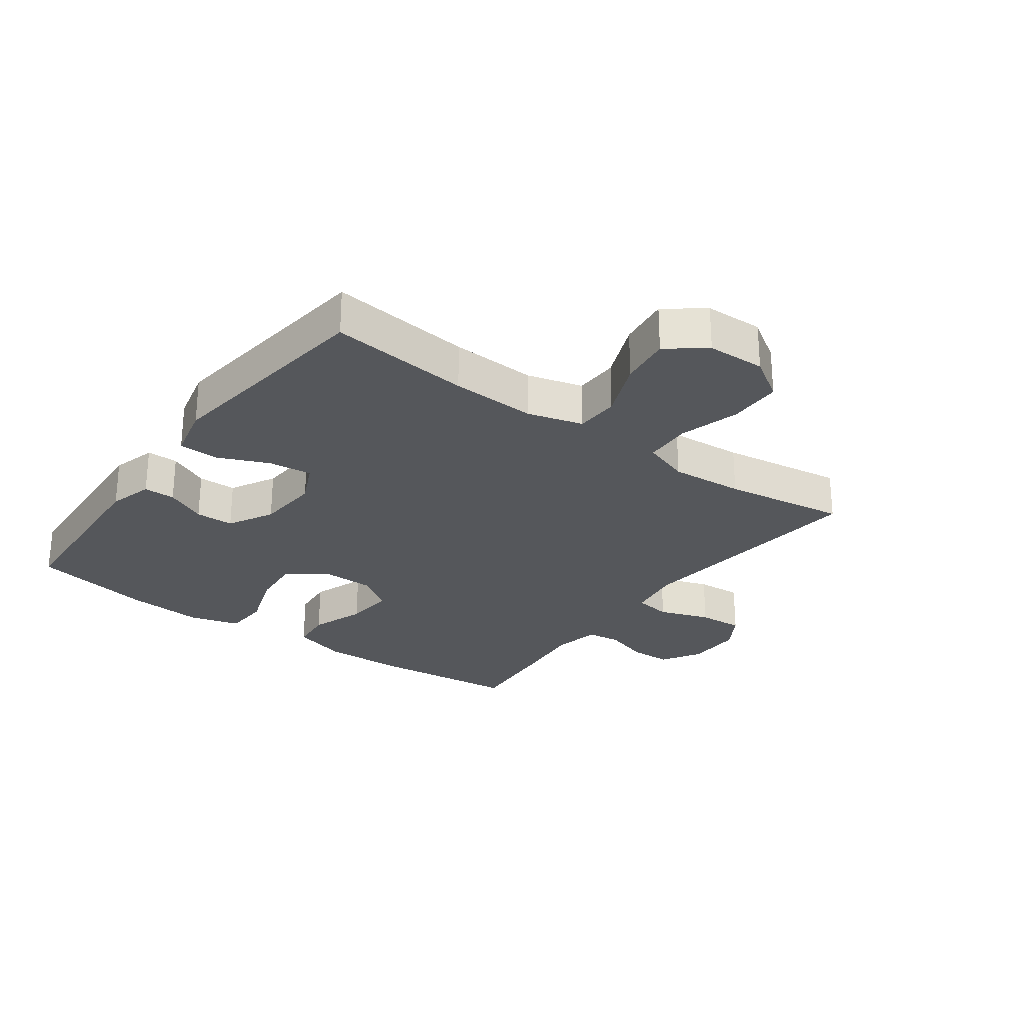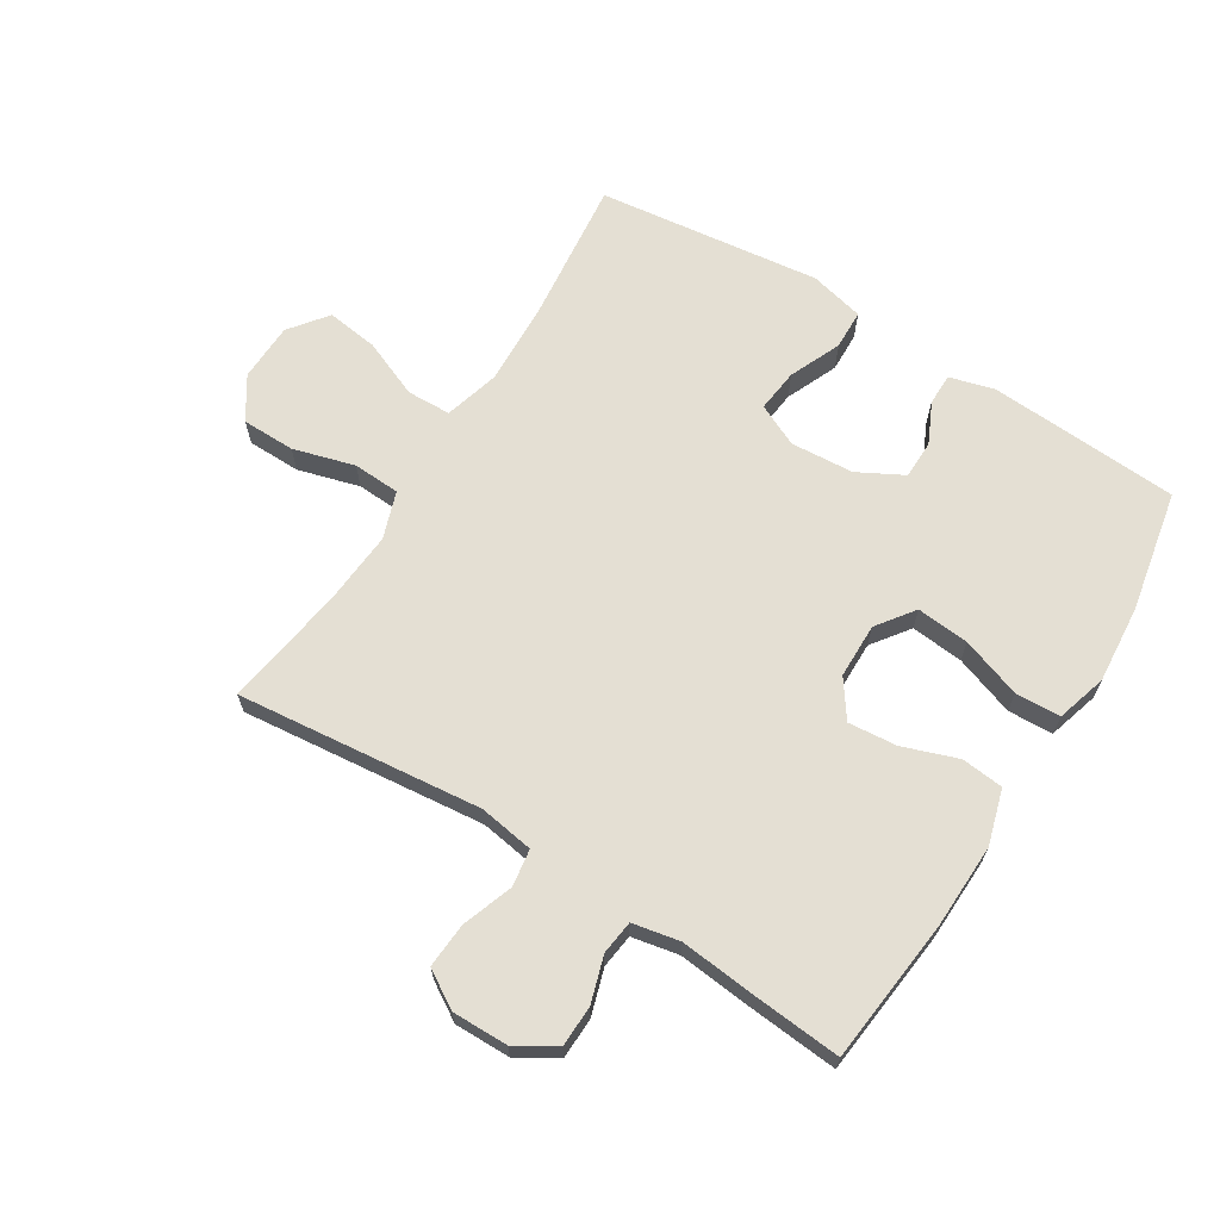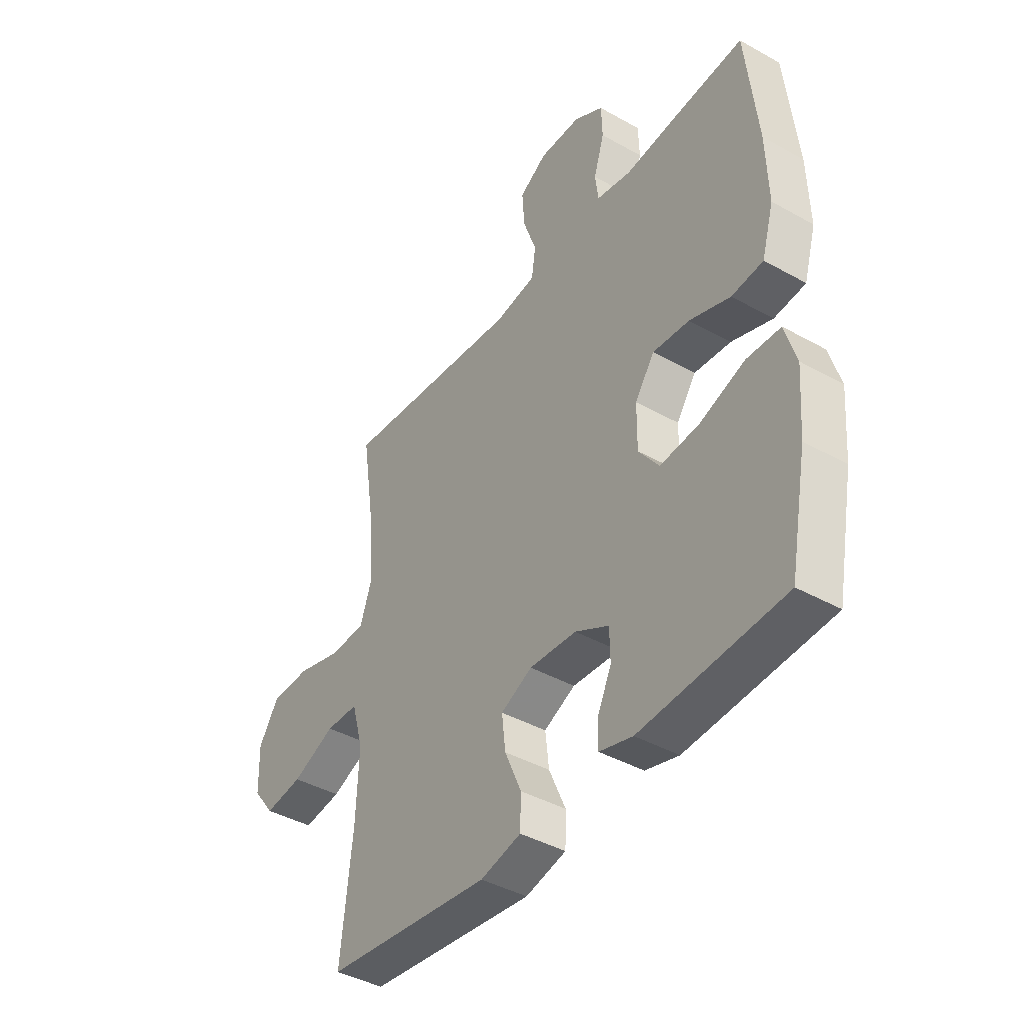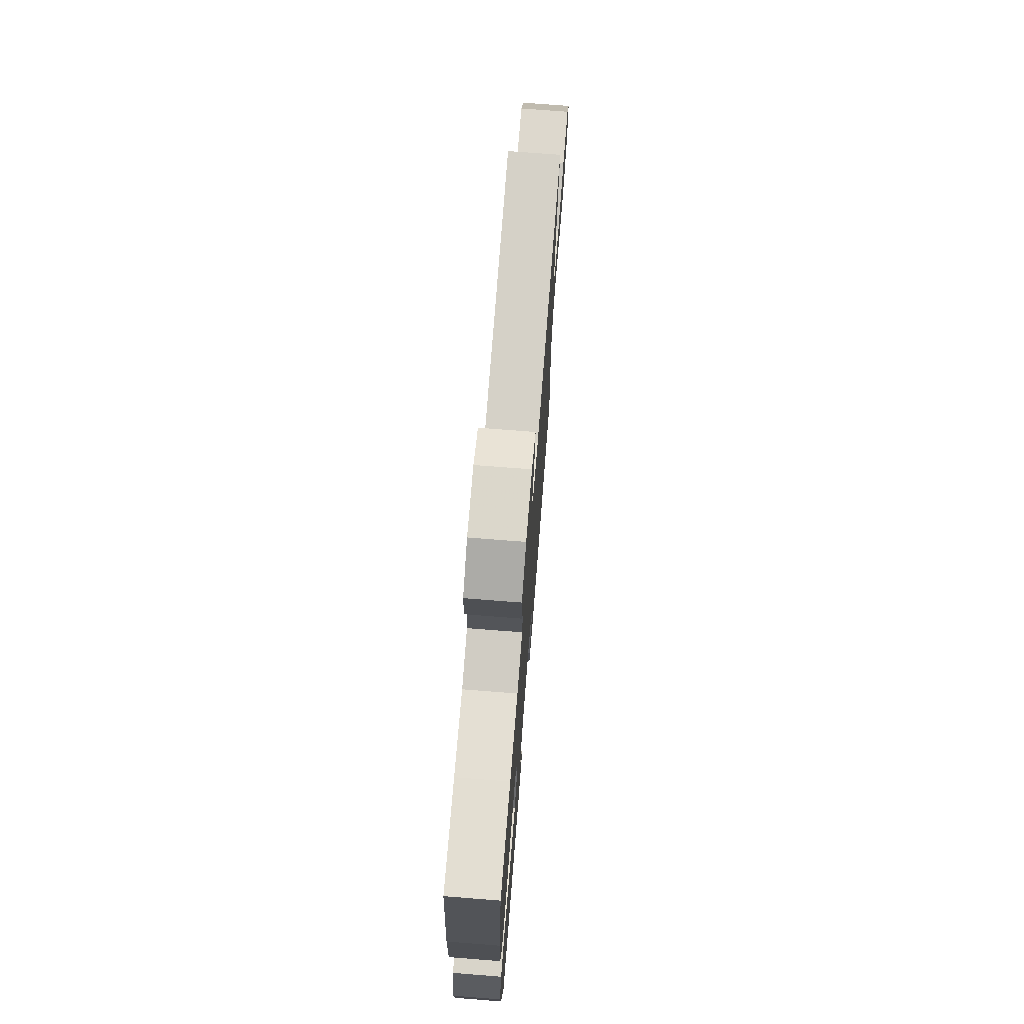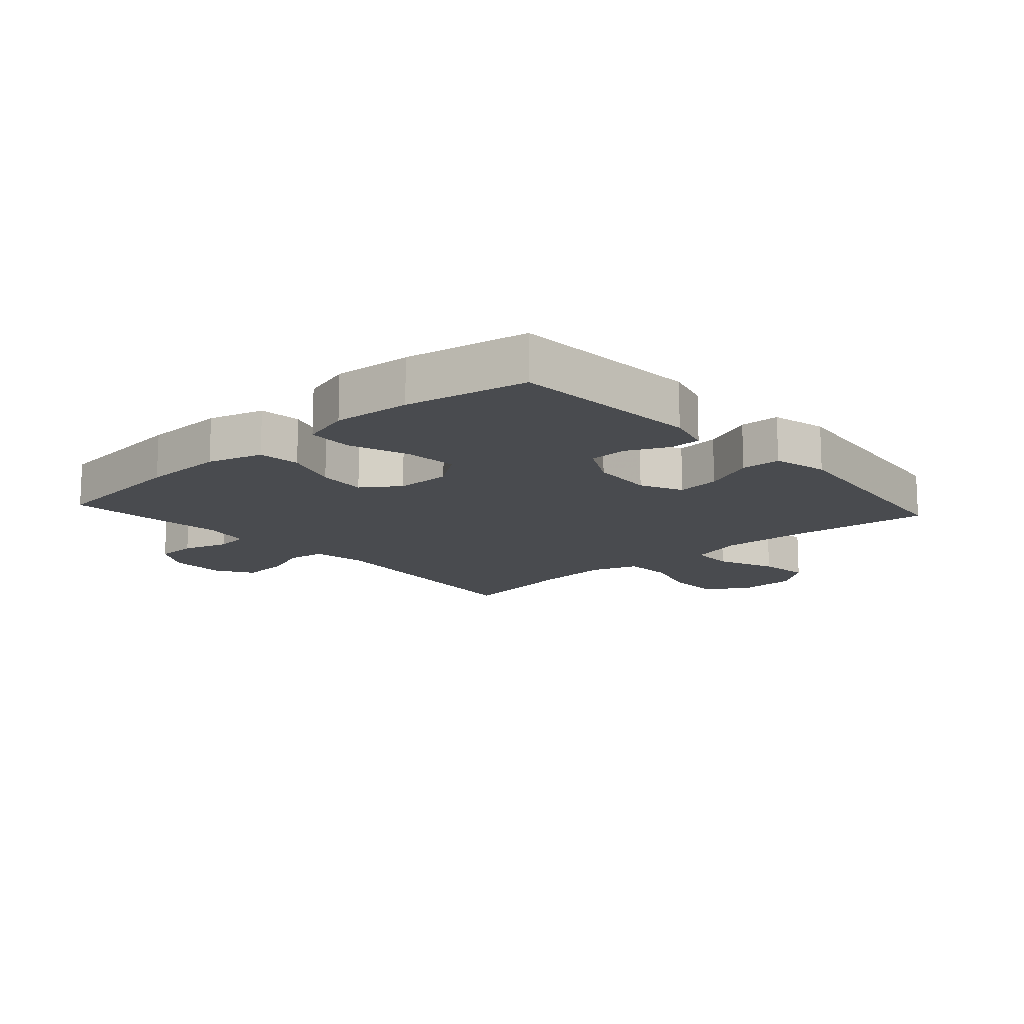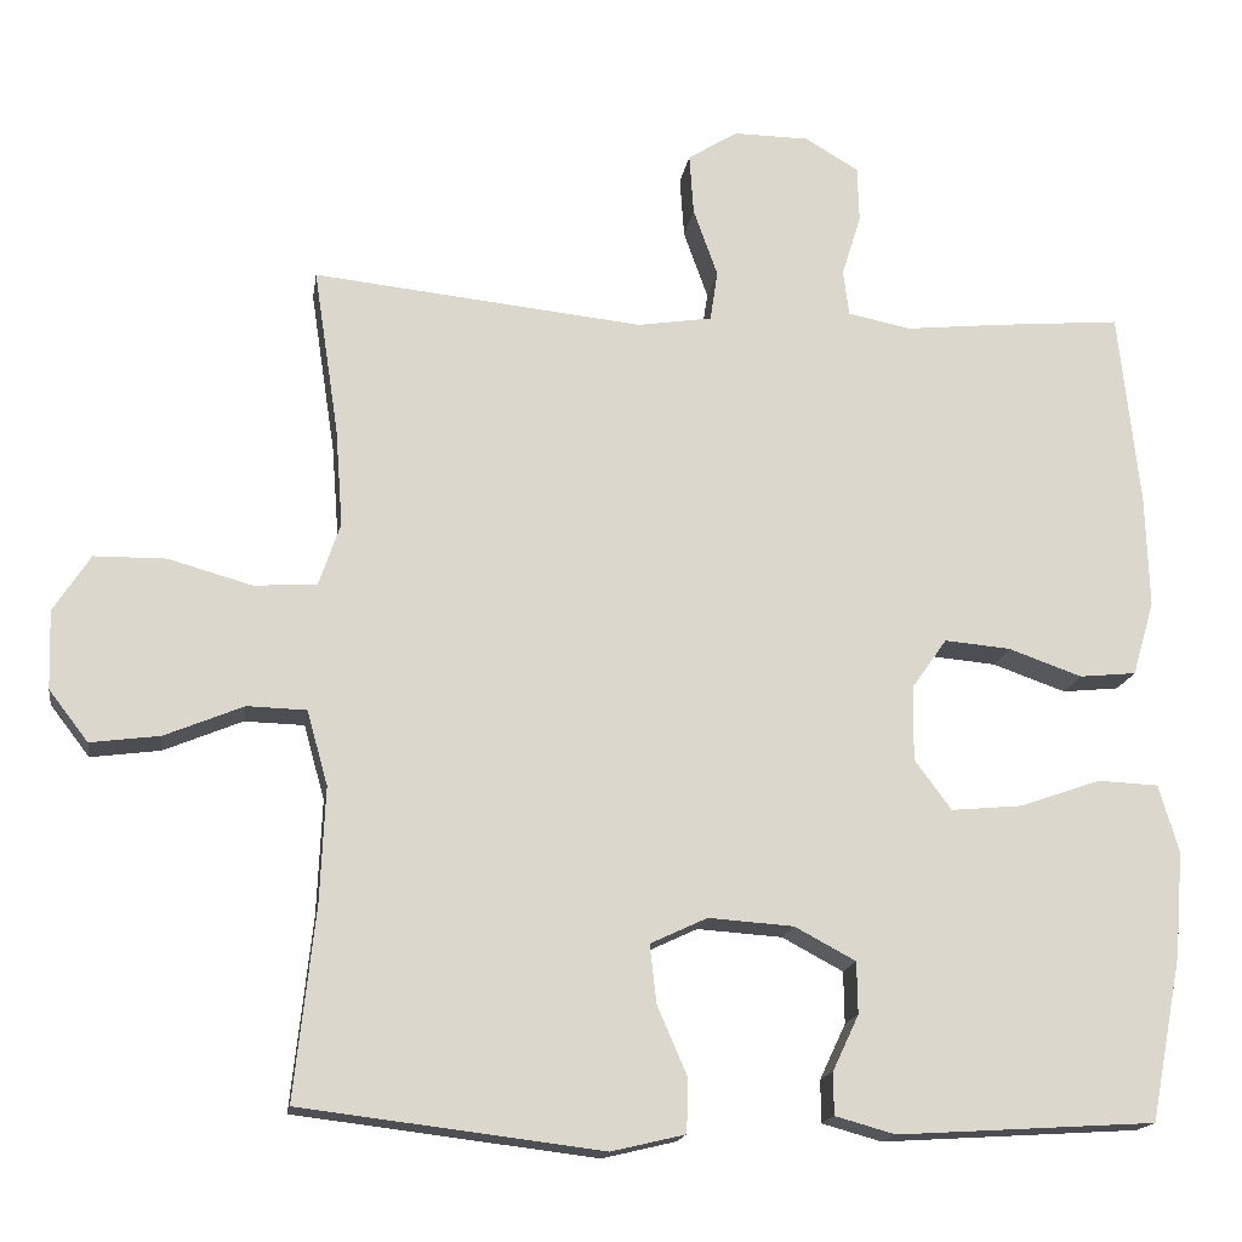
<metadata>
{"format":"obj","ext":"obj","renderer":"f3d","projection":"perspective","resolution":1024,"background":"white","views":[{"elev":-26.8,"azim":-126.3,"up":"+Y"},{"elev":66.4,"azim":31.9,"up":"+Y"},{"elev":-41.7,"azim":55.9,"up":"+Z"},{"elev":72.8,"azim":94.5,"up":"+Z"},{"elev":-14.1,"azim":132.0,"up":"+Y"},{"elev":-16.6,"azim":-8.6,"up":"+Z"}]}
</metadata>
<code>
v -0.5 0.07 -0.5
v -0.475 0.07 -0.271
v -0.469 0.07 -0.133
v -0.494 0.07 -0.044
v -0.565 0.07 -0.042
v -0.659 0.07 -0.081
v -0.742 0.07 -0.092
v -0.789 0.07 -0.031
v -0.792 0.07 0.063
v -0.748 0.07 0.131
v -0.662 0.07 0.132
v -0.563 0.07 0.104
v -0.487 0.07 0.108
v -0.461 0.07 0.184
v -0.47 0.07 0.302
v -0.5 0.07 0.5
v -0.105 0.07 0.459
v -0.016 0.07 0.473
v -0.007 0.07 0.533
v -0.036 0.07 0.615
v -0.041 0.07 0.688
v 0.019 0.07 0.725
v 0.109 0.07 0.724
v 0.173 0.07 0.686
v 0.175 0.07 0.619
v 0.152 0.07 0.545
v 0.159 0.07 0.49
v 0.235 0.07 0.475
v 0.35 0.07 0.487
v 0.5 0.07 0.5
v 0.525 0.07 0.265
v 0.529 0.07 0.131
v 0.503 0.07 0.042
v 0.435 0.07 0.035
v 0.347 0.07 0.066
v 0.268 0.07 0.073
v 0.226 0.07 0.013
v 0.225 0.07 -0.076
v 0.269 0.07 -0.136
v 0.354 0.07 -0.128
v 0.451 0.07 -0.094
v 0.524 0.07 -0.097
v 0.548 0.07 -0.178
v 0.538 0.07 -0.303
v 0.5 0.07 -0.5
v 0.191 0.07 -0.519
v 0.119 0.07 -0.499
v 0.119 0.07 -0.448
v 0.15 0.07 -0.382
v 0.149 0.07 -0.32
v 0.076 0.07 -0.281
v -0.026 0.07 -0.274
v -0.094 0.07 -0.306
v -0.086 0.07 -0.376
v -0.05 0.07 -0.459
v -0.052 0.07 -0.523
v -0.14 0.07 -0.544
v -0.5 0 -0.5
v -0.475 0 -0.271
v -0.469 0 -0.133
v -0.494 0 -0.044
v -0.565 0 -0.042
v -0.659 0 -0.081
v -0.742 0 -0.092
v -0.789 0 -0.031
v -0.792 0 0.063
v -0.748 0 0.131
v -0.662 0 0.132
v -0.563 0 0.104
v -0.487 0 0.108
v -0.461 0 0.184
v -0.47 0 0.302
v -0.5 0 0.5
v -0.105 0 0.459
v -0.016 0 0.473
v -0.007 0 0.533
v -0.036 0 0.615
v -0.041 0 0.688
v 0.019 0 0.725
v 0.109 0 0.724
v 0.173 0 0.686
v 0.175 0 0.619
v 0.152 0 0.545
v 0.159 0 0.49
v 0.235 0 0.475
v 0.35 0 0.487
v 0.5 0 0.5
v 0.525 0 0.265
v 0.529 0 0.131
v 0.503 0 0.042
v 0.435 0 0.035
v 0.347 0 0.066
v 0.268 0 0.073
v 0.226 0 0.013
v 0.225 0 -0.076
v 0.269 0 -0.136
v 0.354 0 -0.128
v 0.451 0 -0.094
v 0.524 0 -0.097
v 0.548 0 -0.178
v 0.538 0 -0.303
v 0.5 0 -0.5
v 0.191 0 -0.519
v 0.119 0 -0.499
v 0.119 0 -0.448
v 0.15 0 -0.382
v 0.149 0 -0.32
v 0.076 0 -0.281
v -0.026 0 -0.274
v -0.094 0 -0.306
v -0.086 0 -0.376
v -0.05 0 -0.459
v -0.052 0 -0.523
v -0.14 0 -0.544
f 57 1 2
f 56 57 2
f 55 56 2
f 54 55 2
f 53 54 2 3
f 52 53 3 4
f 51 52 4
f 47 48 49
f 46 47 49
f 45 46 49
f 44 45 49
f 43 44 49
f 42 43 49
f 41 42 49
f 40 41 49
f 39 40 49 50
f 38 39 50 51
f 33 34 35
f 32 33 35
f 31 32 35
f 30 31 35
f 29 30 35
f 28 29 35
f 27 28 35 36
f 24 25 26
f 23 24 26
f 22 23 26
f 21 22 26
f 20 21 26
f 19 20 26
f 18 19 26 27
f 27 36 37
f 18 27 37
f 17 18 37
f 10 11 12
f 9 10 12
f 8 9 12
f 7 8 12
f 6 7 12
f 5 6 12
f 4 5 12 13
f 51 4 13 14
f 37 38 51
f 17 37 51
f 16 17 51
f 15 16 51
f 14 15 51
f 59 58 114
f 59 114 113
f 59 113 112
f 59 112 111
f 60 59 111 110
f 61 60 110 109
f 61 109 108
f 106 105 104
f 106 104 103
f 106 103 102
f 106 102 101
f 106 101 100
f 106 100 99
f 106 99 98
f 106 98 97
f 107 106 97 96
f 108 107 96 95
f 92 91 90
f 92 90 89
f 92 89 88
f 92 88 87
f 92 87 86
f 92 86 85
f 93 92 85 84
f 83 82 81
f 83 81 80
f 83 80 79
f 83 79 78
f 83 78 77
f 83 77 76
f 84 83 76 75
f 94 93 84
f 94 84 75
f 94 75 74
f 69 68 67
f 69 67 66
f 69 66 65
f 69 65 64
f 69 64 63
f 69 63 62
f 70 69 62 61
f 71 70 61 108
f 108 95 94
f 108 94 74
f 108 74 73
f 108 73 72
f 108 72 71
f 1 58 59 2
f 2 59 60 3
f 3 60 61 4
f 4 61 62 5
f 5 62 63 6
f 6 63 64 7
f 7 64 65 8
f 8 65 66 9
f 9 66 67 10
f 10 67 68 11
f 11 68 69 12
f 12 69 70 13
f 13 70 71 14
f 14 71 72 15
f 15 72 73 16
f 16 73 74 17
f 17 74 75 18
f 18 75 76 19
f 19 76 77 20
f 20 77 78 21
f 21 78 79 22
f 22 79 80 23
f 23 80 81 24
f 24 81 82 25
f 25 82 83 26
f 26 83 84 27
f 27 84 85 28
f 28 85 86 29
f 29 86 87 30
f 30 87 88 31
f 31 88 89 32
f 32 89 90 33
f 33 90 91 34
f 34 91 92 35
f 35 92 93 36
f 36 93 94 37
f 37 94 95 38
f 38 95 96 39
f 39 96 97 40
f 40 97 98 41
f 41 98 99 42
f 42 99 100 43
f 43 100 101 44
f 44 101 102 45
f 45 102 103 46
f 46 103 104 47
f 47 104 105 48
f 48 105 106 49
f 49 106 107 50
f 50 107 108 51
f 51 108 109 52
f 52 109 110 53
f 53 110 111 54
f 54 111 112 55
f 55 112 113 56
f 56 113 114 57
f 57 114 58 1

</code>
